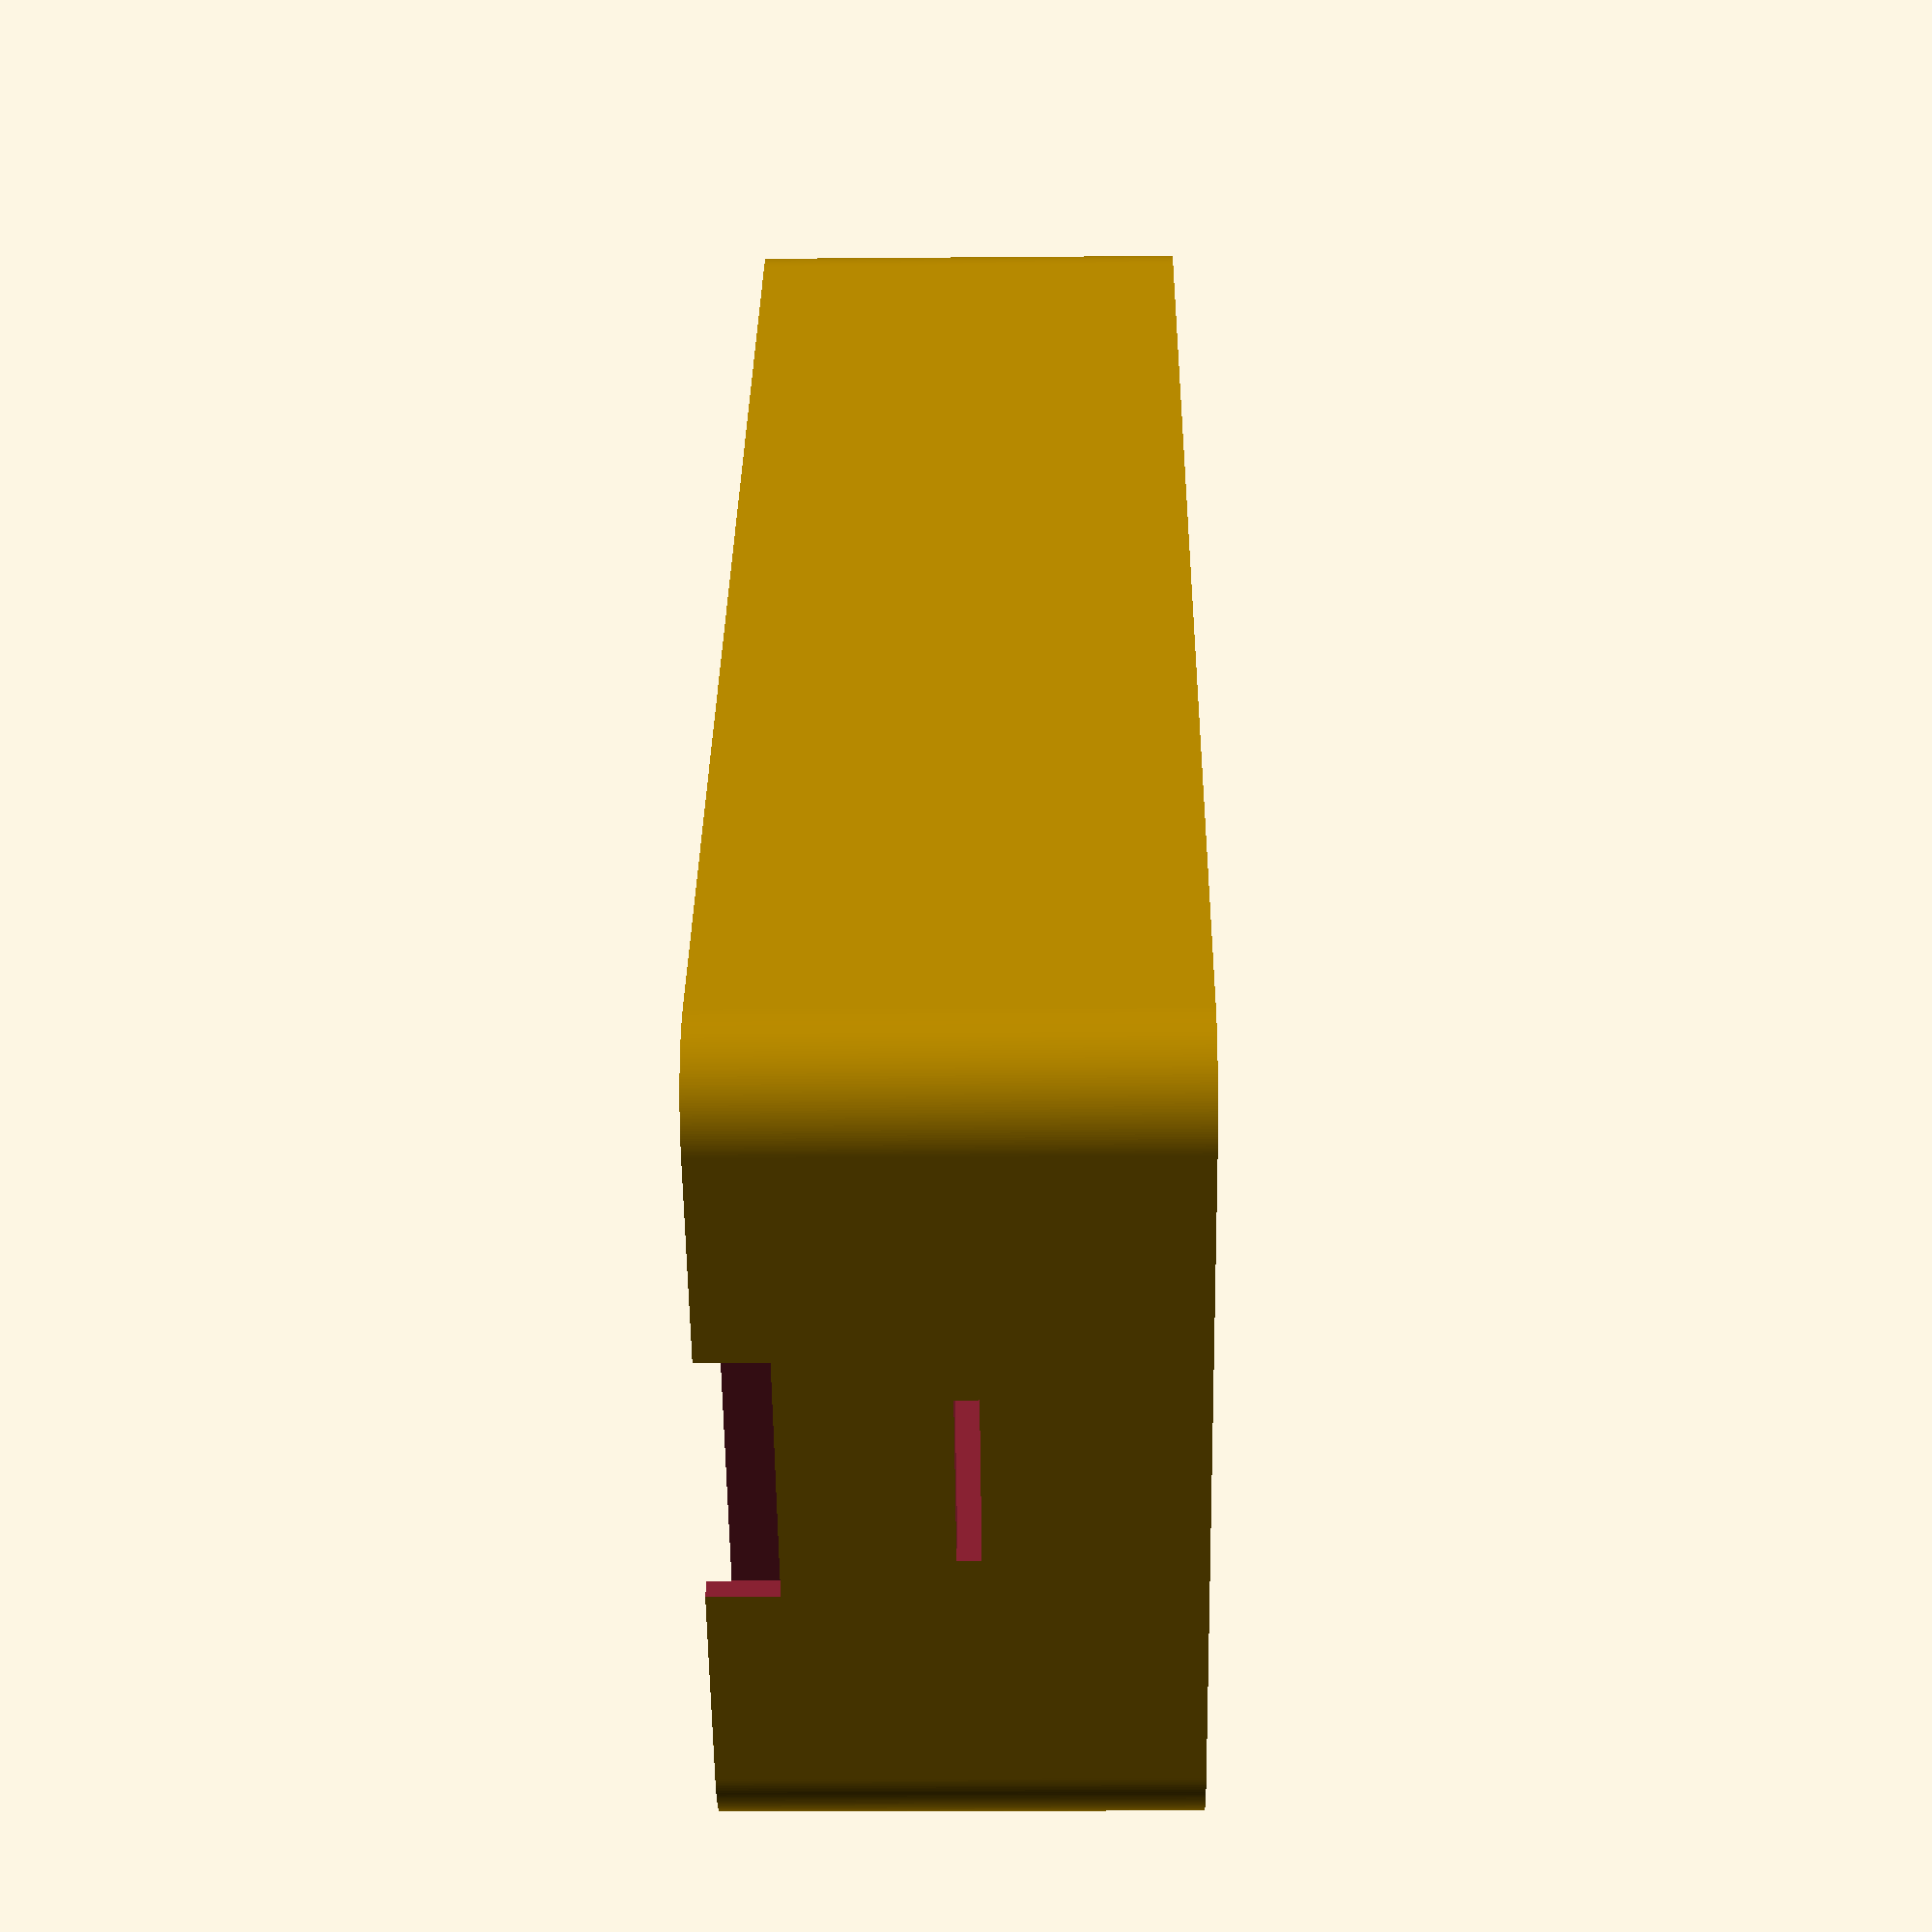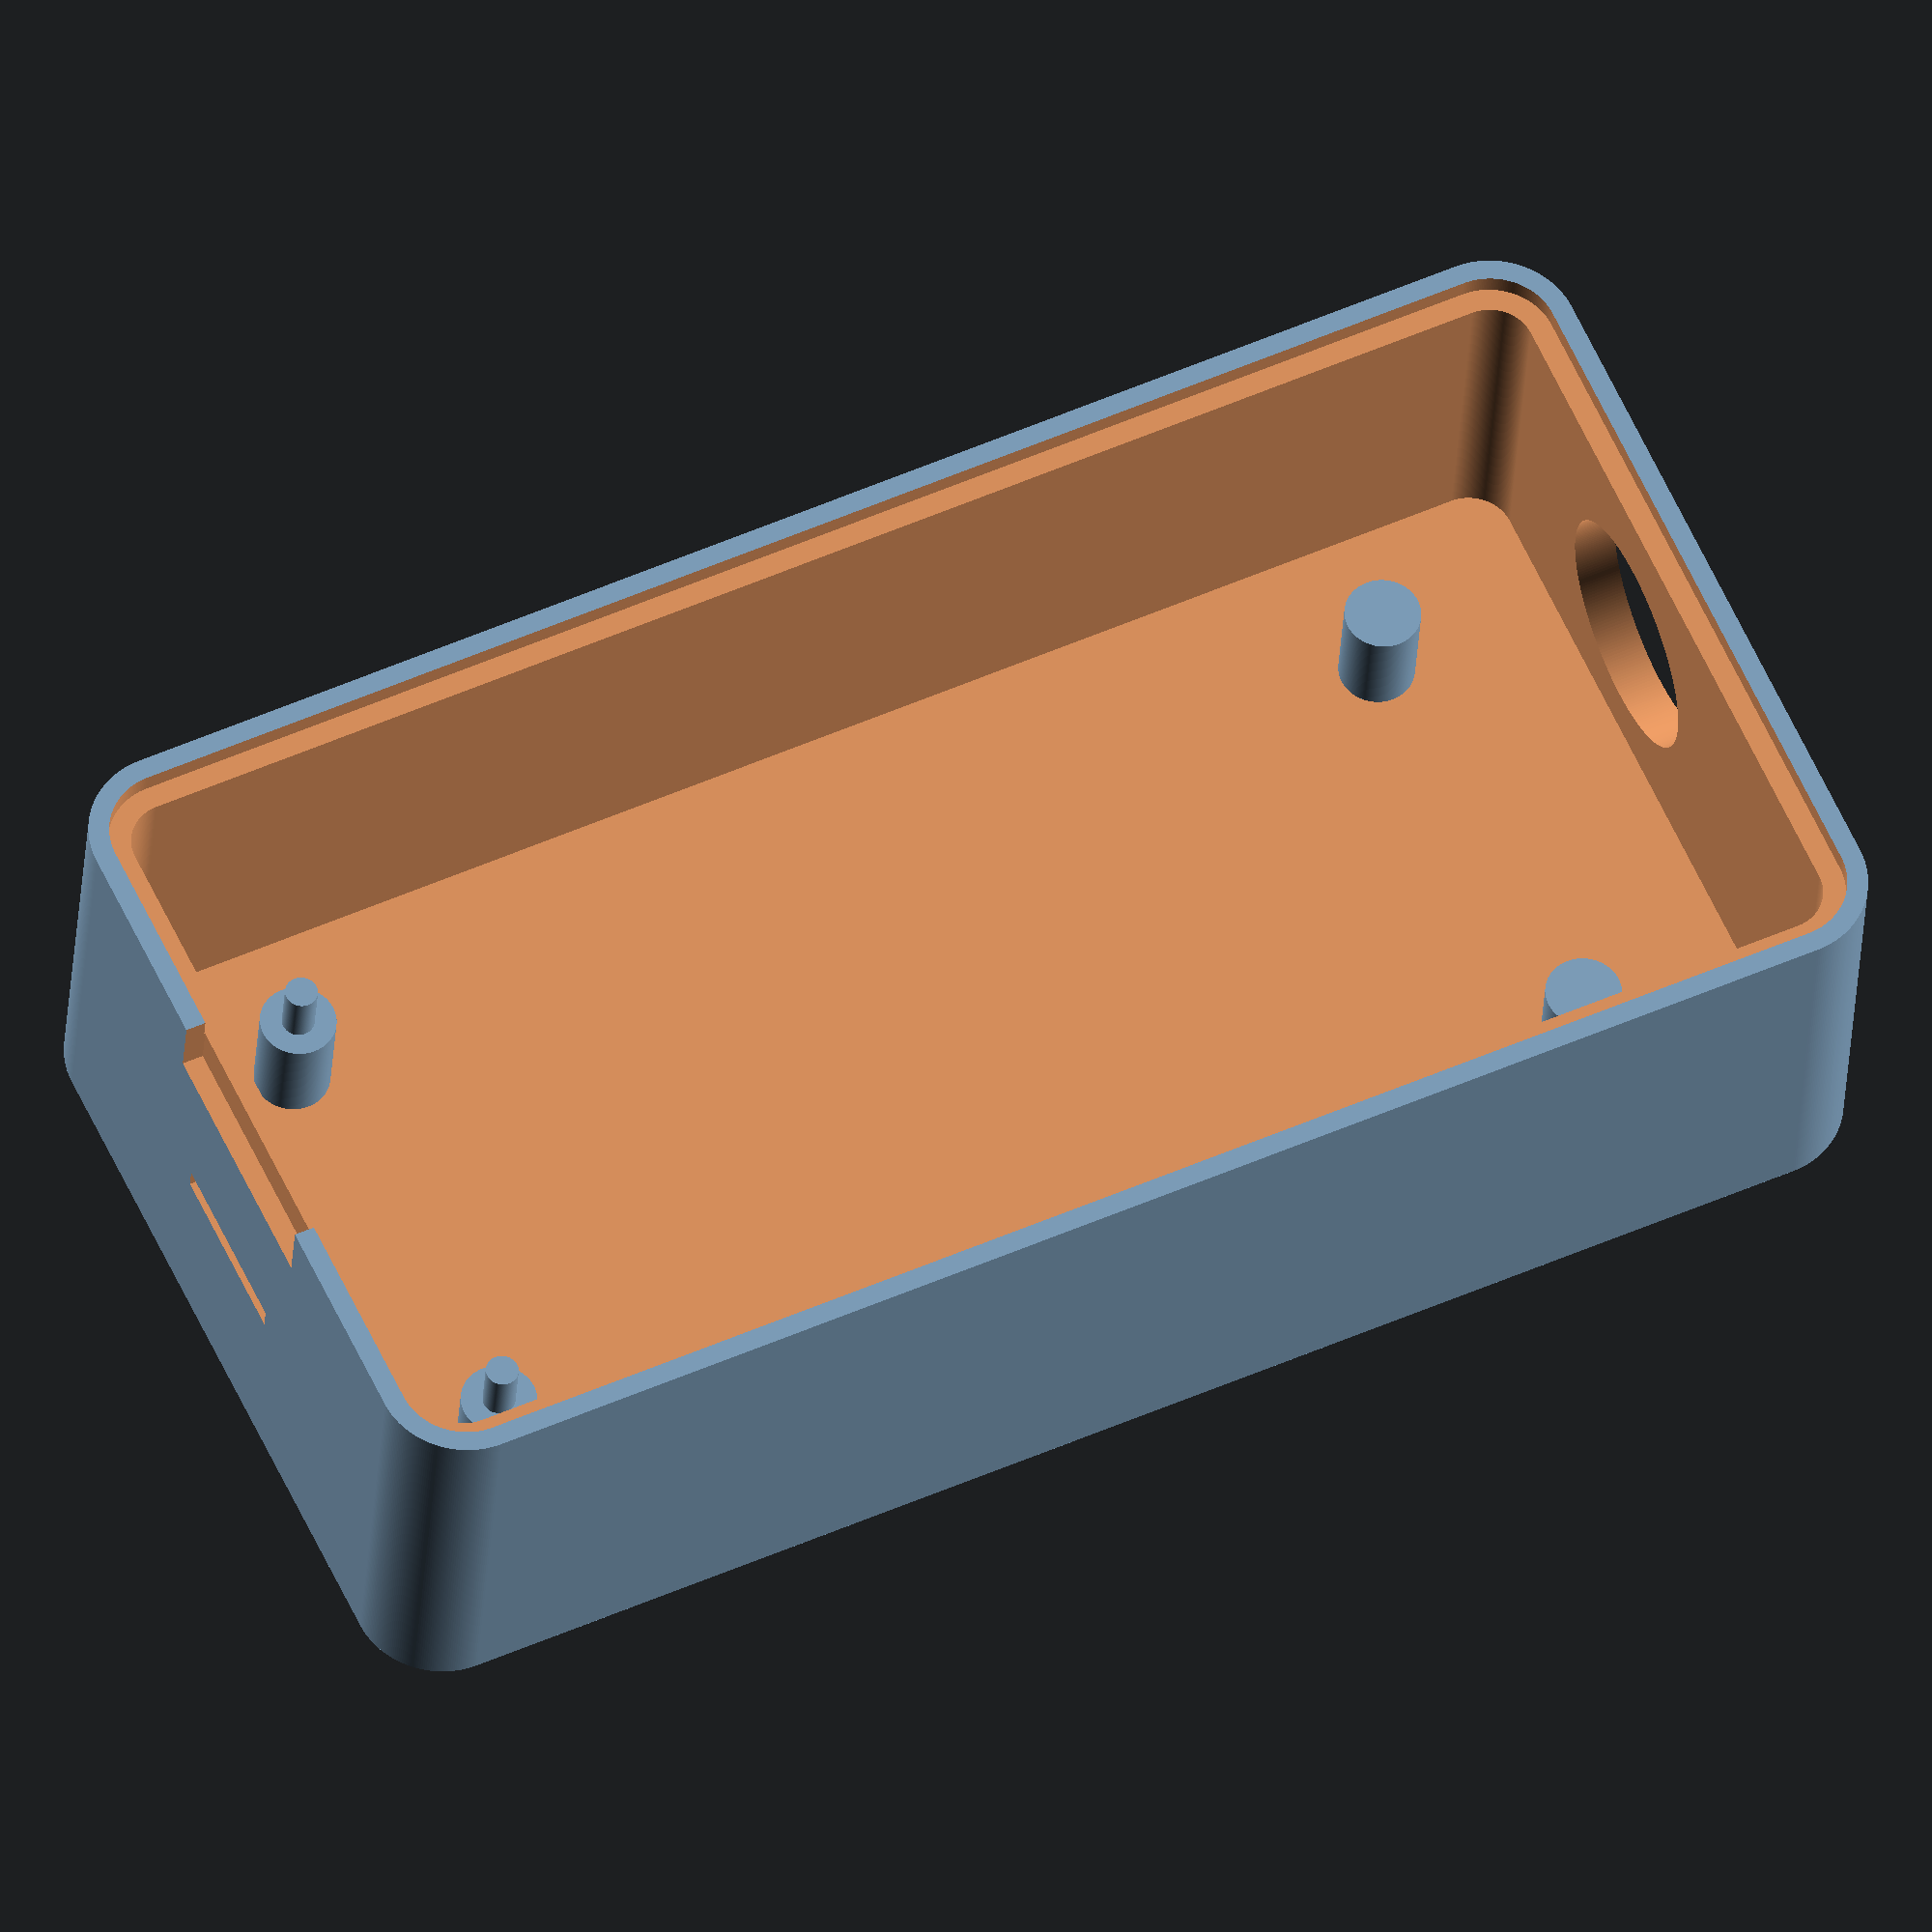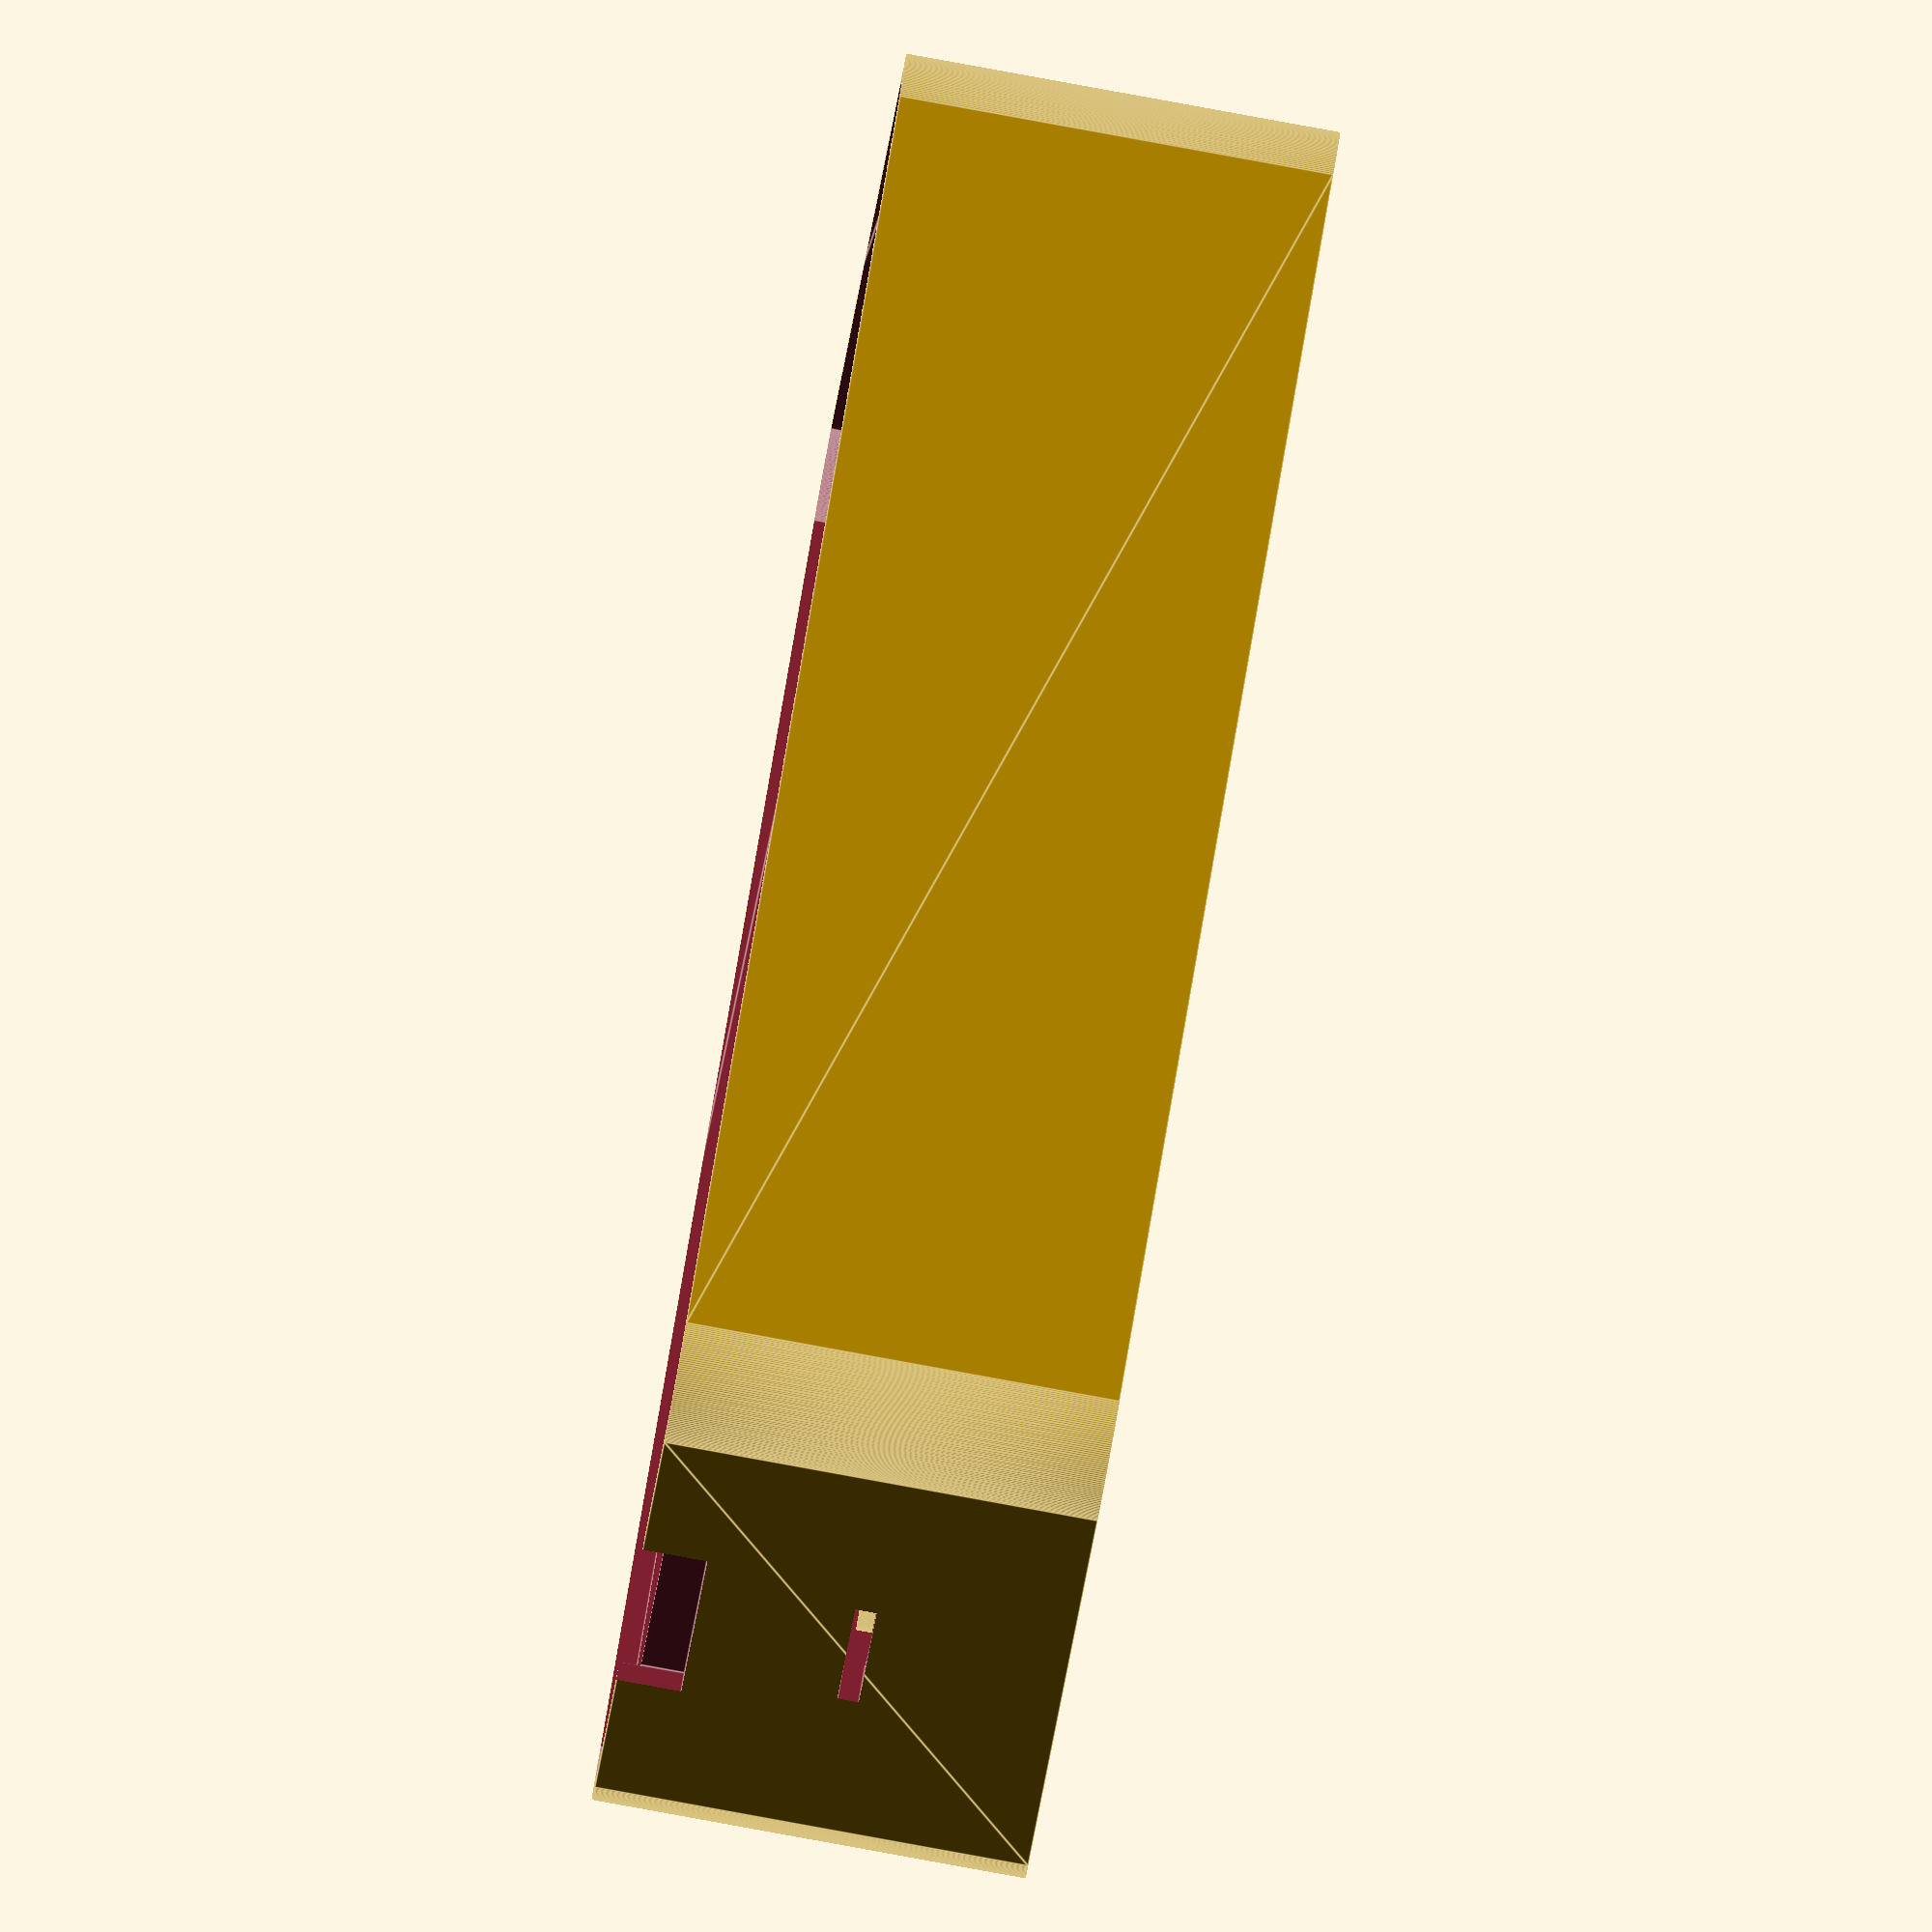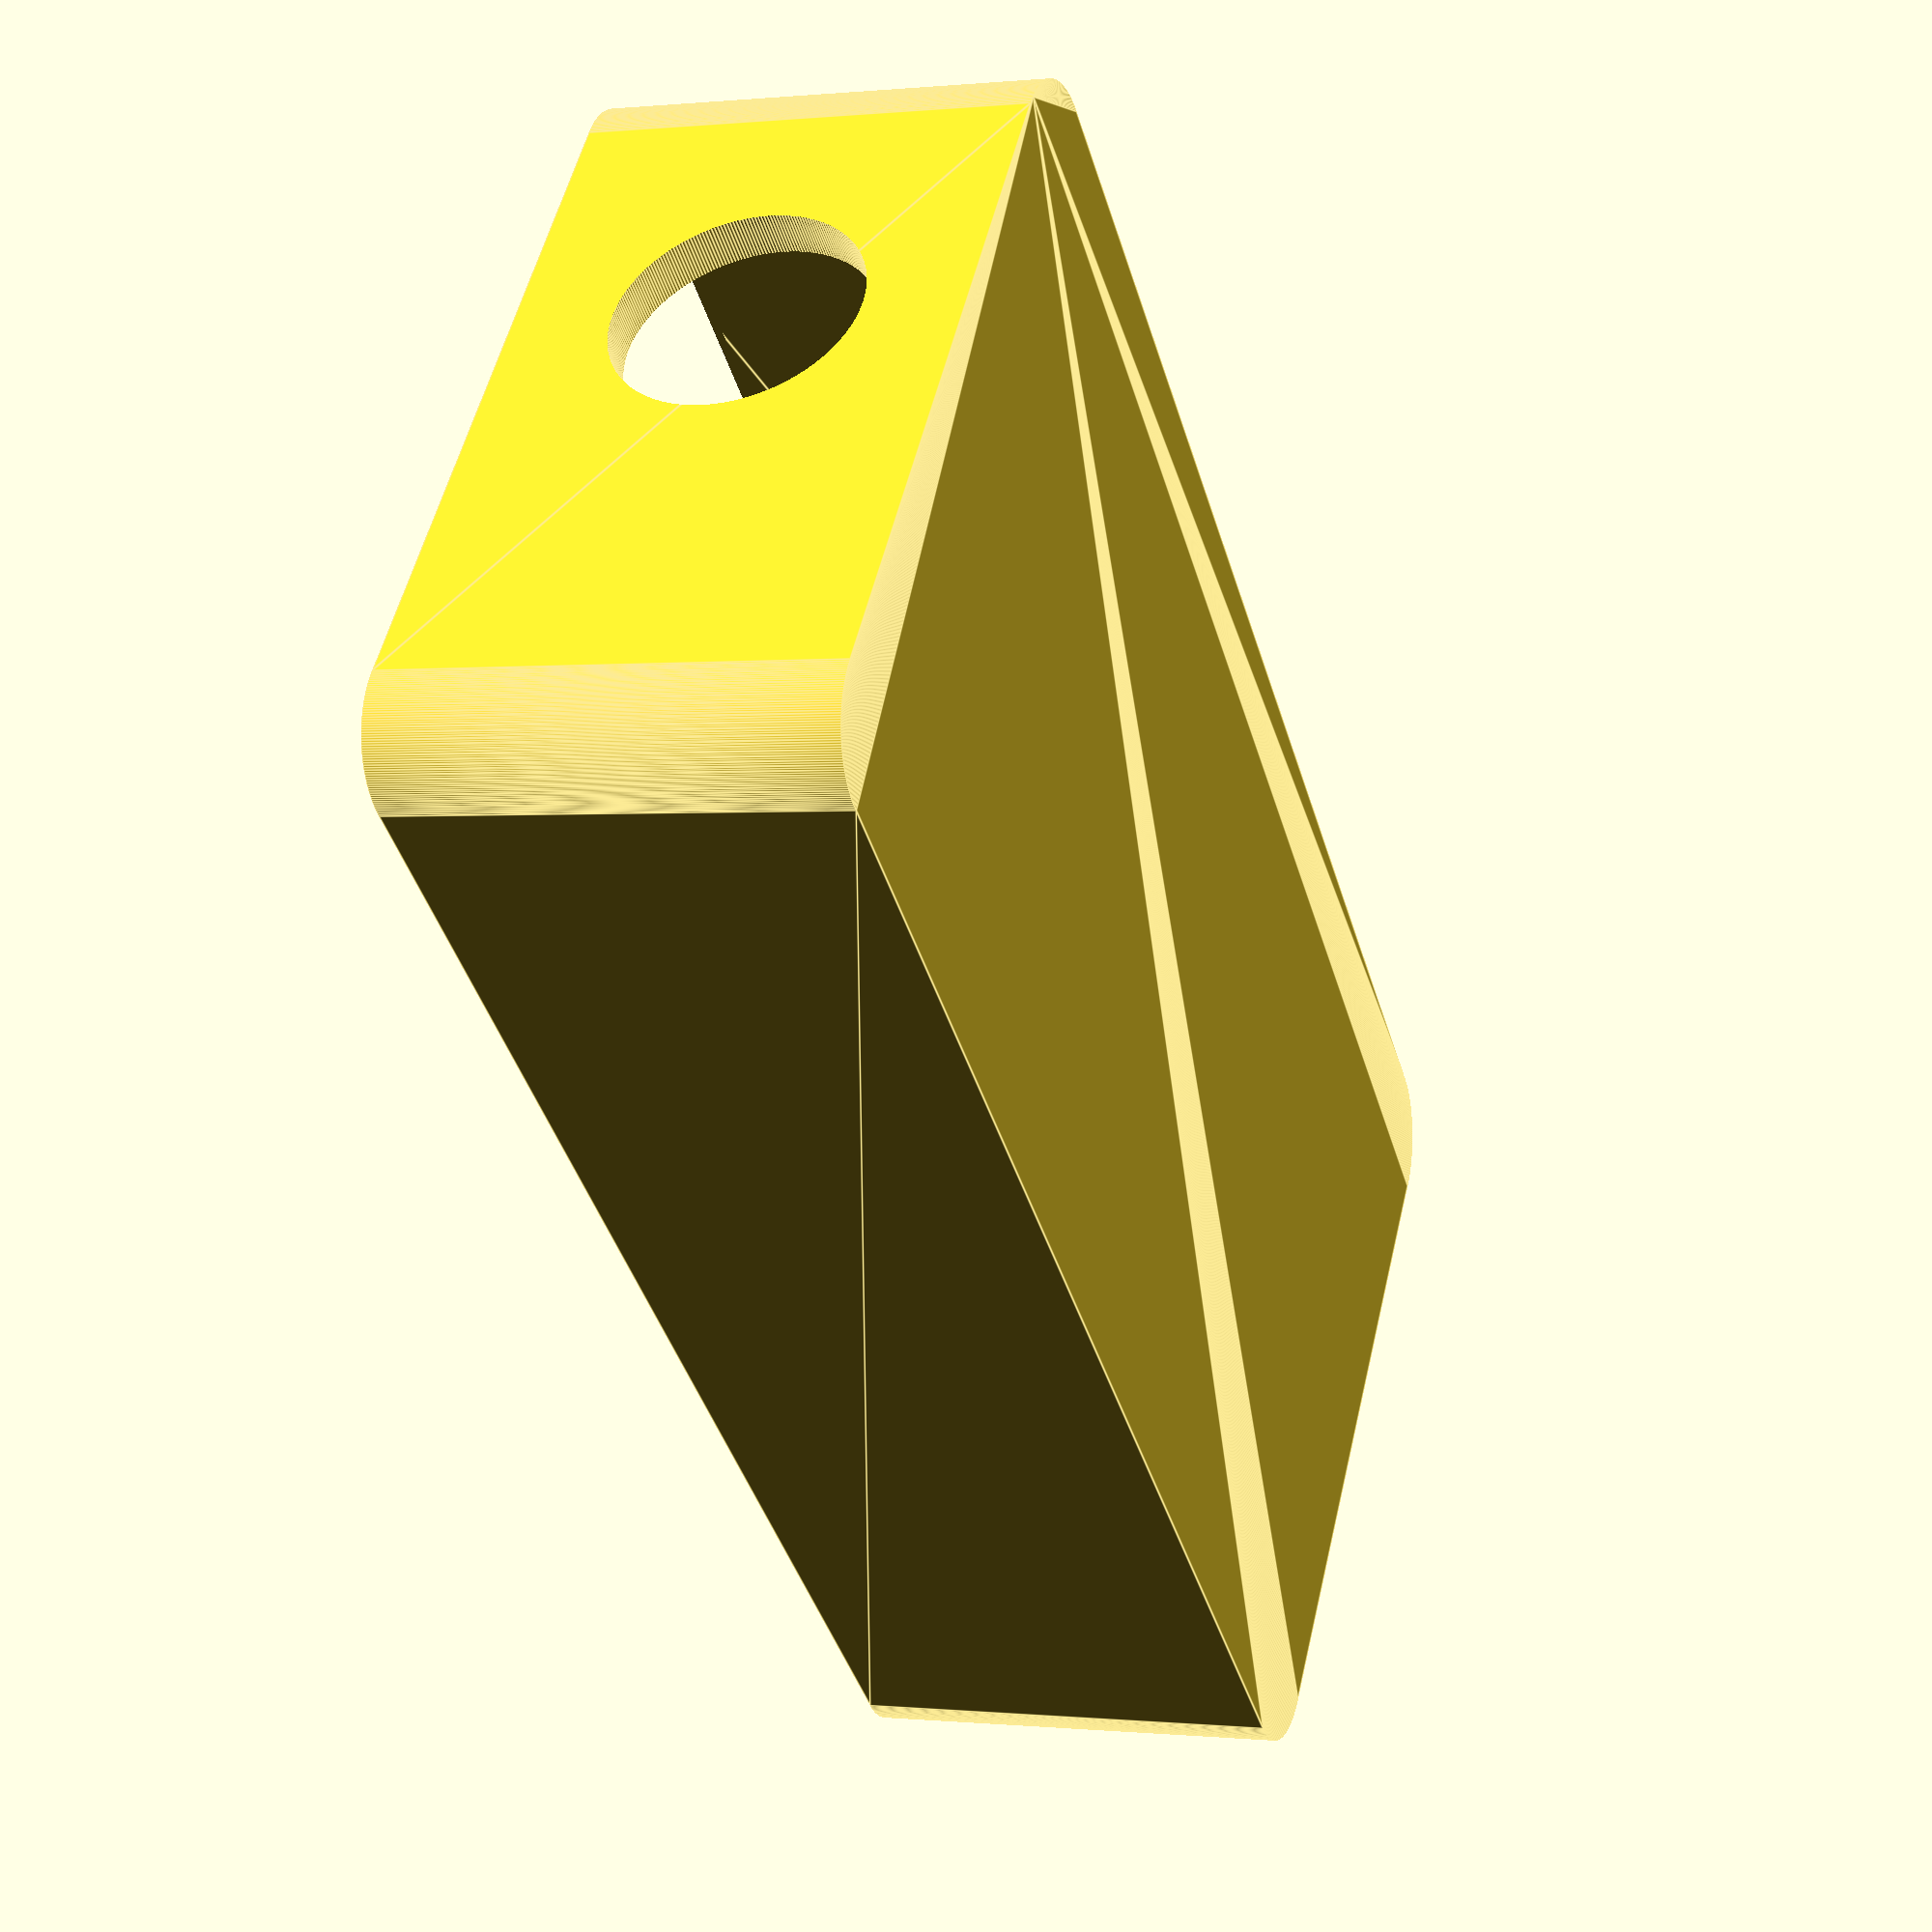
<openscad>
////////////////////////////////////////////////////////////////////////////////
//                                                                            //
//                            snap_box.scad                                   //
//                            =============                                   //
//                                                                            //
// Author:  Gavin Smalley                                                     //
// Link:    https://www.thingiverse.com/thing:3468464                         //
// Version: 0.2                                                               //
// Date:    5th March 2019                                                    //
//                                                                            //
// Customisable project box                                                   //
//  (inspired by https://www.youtube.com/watch?v=lBK0UBjVrYM).                //
//                                                                            //
// Latest working version can always be found at the Thingiverse link above.  //
// Thingiverse customiser can be used with this file.                         //
//                                                                            //
// Changelog                                                                  //
// =========                                                                  //
//                                                                            //
// v0.2 (5th March 2019)                                                      //
//  - Added support for holes in lid                                          //
//    Up to three rows/columns (choose and blank the other)                   //
//    Specify array of hole diameters for each row/column. Holes will be      //
//      equally spaced in the row/column of choosing.                         //
//                                                                            //
// v0.1 (4th March 2019)                                                      //
//  - Initial version                                                         //
//                                                                            //
////////////////////////////////////////////////////////////////////////////////

//Customisable parameters

$fn = 1 * 256;
// Interal width of box (x-axis)
width = 70;

// Internal depth of box (y-axis)
depth = 35;

// Internal height of box (z-axis)
height = 20;

// Wall thickness
wall_thickness = 2;

// Snap fit clearance (adjust based on printer accuracy)
snap_clearance = 0.1;

// Height of snap between lid and base
snap_depth = 1;

// Diameter of hole for power-jack (set to 0 to remove hole)
power_hole_diameter = 11;

// Proto-board width (x-axis) (set to 0 to disable proto-board mounts) [This should be the full width, the script automatically positions the center of the mounting pegs 1.75mm in from each edge]
proto_width = 57.9; //set to 0 to disable proto-board mounts

// Proto-board depth (y-axis) (set to 0 to disable proto-board mounts) [This should be the full depth, the script automatically positions the center of the mounting pegs 1.75mm in from each edge]
proto_depth = 25.1;

// Distance to offset protoboard from box edge (x-axis) (ignored if proto_width or proto_depth are 0)
proto_width_offset = 5;

// Distance to offset protoboard from box edge (y-axis) (ignored if proto_width or proto_depth are 0)
proto_depth_offset = 5;

// Distance to offset protoboard from inside base of box (z-axis) (ignored if proto_width or proto_depth are 0)
proto_height_offset = 5;

// Thickness of protoboard (ignored if proto_width or proto_depth are 0)
proto_thickness = 1.6;

// Diameter of holes in protoboard (ignored if proto_width or proto_depth are 0)
proto_hole_diameter = 1.6;

// Diameter of shaft of mounting screw (set to 0 to remove mounting holes)
screw_mount_diameter = 0;

// Distance from inside edge to top of mounting holes
screw_mount_offset = 5;

//Left row (x-axis) mounting holes holes (add diameter of holes in array eg "[6, 6, 6]" - they will be spaced equally, set to "[]" to disable.)
left_row_holes = [];

//Centre row (x-axis) mounting holes holes (add diameter of holes in array eg "[6, 6, 6]" - they will be spaced equally, set to "[]" to disable.)
center_row_holes = [];

//Right row (x-axis) mounting holes holes (add diameter of holes in array eg "[6, 6, 6]" - they will be spaced equally, set to "[]" to disable.)
right_row_holes = [];

//Left column (y-axis) mounting holes holes (add diameter of holes in array eg "[6, 6, 6]" - they will be spaced equally, set to "[]" to disable.)
left_column_holes = [];

//Centre column (y-axis) mounting holes holes (add diameter of holes in array eg "[6, 6, 6]" - they will be spaced equally, set to "[]" to disable.)
center_column_holes = [8];

//Right column (y-axis) mounting holes holes (add diameter of holes in array eg "[6, 6, 6]" - they will be spaced equally, set to "[]" to disable.)
right_column_holes = [];

// Non-customisable parameters
// (The maths stops them showing up in Thingiverse's customizer app.

$fn = 1 * 256;
proto_pillar_diameter = 1.0 * 3.5;

box_body();
proto_mounts_base();
translate([0, depth + 20, 0]){
  //box_top();
  //proto_mounts_top();
}

module box_body() {
  translate([
      2 * wall_thickness,
      2 * wall_thickness,
      0]) {
    difference () {
      minkowski() {
        cube([
          width - (2 * wall_thickness),
          depth - (2 * wall_thickness),
          height / 2]
        );
        cylinder(
          h = height / 2,
          r = 2 * wall_thickness
        );
      }
      translate([0, 0, wall_thickness]) {
        minkowski() {
          cube([
            width - (2 * wall_thickness),
            depth - (2 * wall_thickness),
            height / 2]
          );
          cylinder(
            h = height / 2,
            r = wall_thickness
          );
        }
      }
      translate([0, 0, height - snap_depth]) {
        minkowski() {
          cube([
            width - (2 * wall_thickness),
            depth - (2 * wall_thickness),
            snap_depth
          ]);
          cylinder(
            h = snap_depth,
            r = wall_thickness + (wall_thickness / 2) + (snap_clearance / 2)
          );
        }
      }
      translate([
        width - (wall_thickness + (wall_thickness / 2)),
        (depth - (2 * wall_thickness)) / 2  + 4,
        height / 2]) {
          rotate([0, 90, 0])
            cylinder(
              h = 2 * wall_thickness,
              r = power_hole_diameter / 2
            );
      }
      notch_width = min(depth / 3, 12);
      translate([
        -(2 * wall_thickness + (wall_thickness / 2)),
        (depth - (2 * wall_thickness) - notch_width) / 2,
        height + snap_depth]) {
          rotate([0, 90, 0])
            cube([
              2 * wall_thickness,
              notch_width,
              2 * snap_depth
            ]);
      }
      
       translate([
        -(2 * wall_thickness + (wall_thickness / 2)),
        (depth - (2 * wall_thickness)) / 2 - 4 ,
        height / 2]) {
          rotate([0, 90, 0])
            cube([
              1,
              8,
              10
            ]);
      }
      if(screw_mount_diameter !=0) {
        screw_mounts();
      }
    }
  }
}

module box_top() {
  translate([2 * wall_thickness, 2 * wall_thickness, 0]) {
    difference() {
      union() {
        minkowski() {
          cube(
            [width - (2 * wall_thickness),
             depth - (2 * wall_thickness),
             wall_thickness / 2]
          );
          cylinder(
            h = wall_thickness / 2,
            r = 2 * wall_thickness
          );
        }
        minkowski() {
          cube(
            [width - (2 * wall_thickness),
             depth - (2 * wall_thickness),
             (wall_thickness + snap_depth) / 2]
          );
          cylinder(
            h = (wall_thickness + snap_depth) / 2,
            r = wall_thickness + (wall_thickness / 2)
          );
        }
      }
      translate([0, 0, wall_thickness]) {
        minkowski() {
          cube(
            [width - (2 * wall_thickness),
             depth - (2 * wall_thickness),
             height / 2]
          );
          cylinder(
            h = height / 2,
            r = wall_thickness
          );
        }
      }
      row_holes();
      column_holes();
    }
  }
}

module proto_mounts_base() {
  if(proto_width != 0 && proto_depth != 0) {
    translate([
      (wall_thickness + (proto_pillar_diameter / 2)) + proto_width_offset,
      (wall_thickness + (proto_pillar_diameter / 2)) + proto_depth_offset,
      wall_thickness]) {
        proto_pillars();
    }
  }
}

module proto_pillars() {
  proto_pillar(true);
  translate([proto_width - proto_pillar_diameter, 0, 0]) proto_pillar();
  translate([0, proto_depth - proto_pillar_diameter, 0]) proto_pillar(true);
  translate([proto_width - proto_pillar_diameter, proto_depth - proto_pillar_diameter, 0]) proto_pillar();
}

module proto_pillar(include_bit) {
  union() {
      cylinder(
        h = proto_height_offset,
        r = proto_pillar_diameter / 2
      );
	if(include_bit == true){
        cylinder(
          h = proto_height_offset + proto_thickness + snap_depth,
          r = (proto_hole_diameter - snap_clearance) / 2
        );
	}
  }
}

module proto_mounts_top() {
  if(proto_width != 0 && proto_depth != 0) {
    translate([
      (wall_thickness + (proto_pillar_diameter / 2)) + proto_width_offset,
      (wall_thickness + depth +(proto_pillar_diameter / 2)) - (proto_depth_offset + proto_depth),
      wall_thickness]) {
        proto_clips();
    }
  }
}

module proto_clips() {
  proto_clip();
  translate([proto_width - proto_pillar_diameter, 0, 0]) proto_clip();
  translate([0, proto_depth - proto_pillar_diameter, 0]) proto_clip();
  translate([proto_width - proto_pillar_diameter, proto_depth - proto_pillar_diameter, 0]) proto_clip();
}

module proto_clip() {
  clip_height = height - proto_height_offset - proto_thickness - snap_clearance;
  hole_height = snap_depth + (2 * snap_clearance);
  difference() {
    cylinder(
      h = clip_height,
      r = proto_pillar_diameter / 2
    );
    translate([0, 0, clip_height - hole_height]) cylinder(
      h = hole_height + snap_clearance,
      r = proto_hole_diameter / 2
    );
  }
}

module screw_mounts() {
  union() {
    translate([
      screw_mount_diameter / 2  + snap_clearance - wall_thickness + screw_mount_offset,
      (depth / 2) - wall_thickness,
      0]) screw_mount();
    translate([
      (width / 4) - wall_thickness,
      depth - wall_thickness - (((screw_mount_diameter / 2) + (snap_clearance / 2)) + screw_mount_offset),
      0]) rotate([0, 0, -90]) screw_mount();
    translate([
      (3 * width / 4) - wall_thickness,
      depth - wall_thickness - (((screw_mount_diameter / 2) + (snap_clearance / 2)) + screw_mount_offset),
      0]) rotate([0, 0, -90]) screw_mount();
  }
}

module screw_mount() {
  translate([0, 0, -(wall_thickness / 2)]) union() {
    hull() {
      cylinder(
        h = wall_thickness * 2,
        r = (screw_mount_diameter / 2) + (snap_clearance / 2)
      );
      translate([2 * screw_mount_diameter, 0 , 0]) cylinder(
        h = wall_thickness * 2,
        r = (screw_mount_diameter / 2) + (snap_clearance / 2)
      );
    }
    translate([2 * screw_mount_diameter, 0 , 0]) cylinder(
      h = wall_thickness * 2,
      r = screw_mount_diameter
    );
  }
}

module row_holes() {
  if (len(left_row_holes) > 0) {
    left_row_num = len(left_row_holes);
    left_row_spacing = (width + (2 * wall_thickness)) / (left_row_num + 1);
    left_row_y = (depth + (2 * wall_thickness)) * (3 / 4);
    translate([
      -(2 * wall_thickness),
      left_row_y - (2 * wall_thickness),
      -(wall_thickness / 2)
      ]) union () {
      for (i =[0 : 1: (left_row_num -1)]) {
        translate ([(left_row_spacing * (i + 1)), 0, 0])
          cylinder(
            h = wall_thickness * 2,
            r = left_row_holes[i] / 2
        );
      }
    }
  }
  if (len(center_row_holes) > 0) {
    center_row_num = len(center_row_holes);
    center_row_spacing = (width + (2 * wall_thickness)) / (center_row_num + 1);
    center_row_y = (depth + (2 * wall_thickness)) * (1 / 2);
    translate([
      -(2 * wall_thickness),
      center_row_y - (2 * wall_thickness),
      -(wall_thickness / 2)
      ]) union () {
      for (i =[0 : 1: (center_row_num -1)]) {
        translate ([(center_row_spacing * (i + 1)), 0, 0])
          cylinder(
            h = wall_thickness * 2,
            r = center_row_holes[i] / 2
        );
      }
    }
  }
  if (len(right_row_holes) > 0) {
    right_row_num = len(right_row_holes);
    right_row_spacing = (width + (2 * wall_thickness)) / (right_row_num + 1);
    right_row_y = (depth + (2 * wall_thickness)) * (1 / 4);
    translate([
      -(2 * wall_thickness),
      right_row_y - (2 * wall_thickness),
      -(wall_thickness / 2)
      ]) union () {
      for (i =[0 : 1: (right_row_num -1)]) {
        translate ([(right_row_spacing * (i + 1)), 0, 0])
          cylinder(
            h = wall_thickness * 2,
            r = right_row_holes[i] / 2
        );
      }
    }
  }
}

*column_holes();

module column_holes() {
  if (len(left_column_holes) > 0) {
    left_column_num = len(left_column_holes);
    left_column_spacing = (depth + (2 * wall_thickness)) / (left_column_num + 1);
    left_column_x = (width + (2 * wall_thickness)) * (1 / 4);
    translate([
      left_column_x - (2 * wall_thickness),
      -(2 * wall_thickness),
      -(wall_thickness / 2)
      ]) union () {
      for (i =[0 : 1: (left_column_num -1)]) {
        translate ([0, (left_column_spacing * (i + 1)), 0])
          cylinder(
            h = wall_thickness * 2,
            r = left_column_holes[i] / 2
        );
      }
    }
  }
  if (len(center_column_holes) > 0) {
    center_column_num = len(center_column_holes);
    center_column_spacing = (depth + (2 * wall_thickness)) / (center_column_num + 1);
    center_column_x = (width + (2 * wall_thickness)) * (1 / 2);
    translate([
      center_column_x - (2 * wall_thickness),
      -(2 * wall_thickness),
      -(wall_thickness / 2)
      ]) union () {
      for (i =[0 : 1: (center_column_num -1)]) {
        translate ([0, (center_column_spacing * (i + 1)), 0])
          cylinder(
            h = wall_thickness * 2,
            r = center_column_holes[i] / 2
        );
      }
    }
  }
  if (len(right_column_holes) > 0) {
    right_column_num = len(right_column_holes);
    right_column_spacing = (depth + (2 * wall_thickness)) / (right_column_num + 1);
    right_column_x = (width + (2 * wall_thickness)) * (3 / 4);
    translate([
      right_column_x - (2 * wall_thickness),
      -(2 * wall_thickness),
      -(wall_thickness / 2)
      ]) union () {
      for (i =[0 : 1: (right_column_num -1)]) {
        translate ([0, (right_column_spacing * (i + 1)), 0])
          cylinder(
            h = wall_thickness * 2,
            r = right_column_holes[i] / 2
        );
      }
    }
  }
}

</openscad>
<views>
elev=196.0 azim=48.9 roll=89.0 proj=p view=wireframe
elev=210.2 azim=155.0 roll=183.2 proj=o view=solid
elev=266.3 azim=145.3 roll=100.3 proj=o view=edges
elev=180.0 azim=140.7 roll=69.2 proj=p view=edges
</views>
